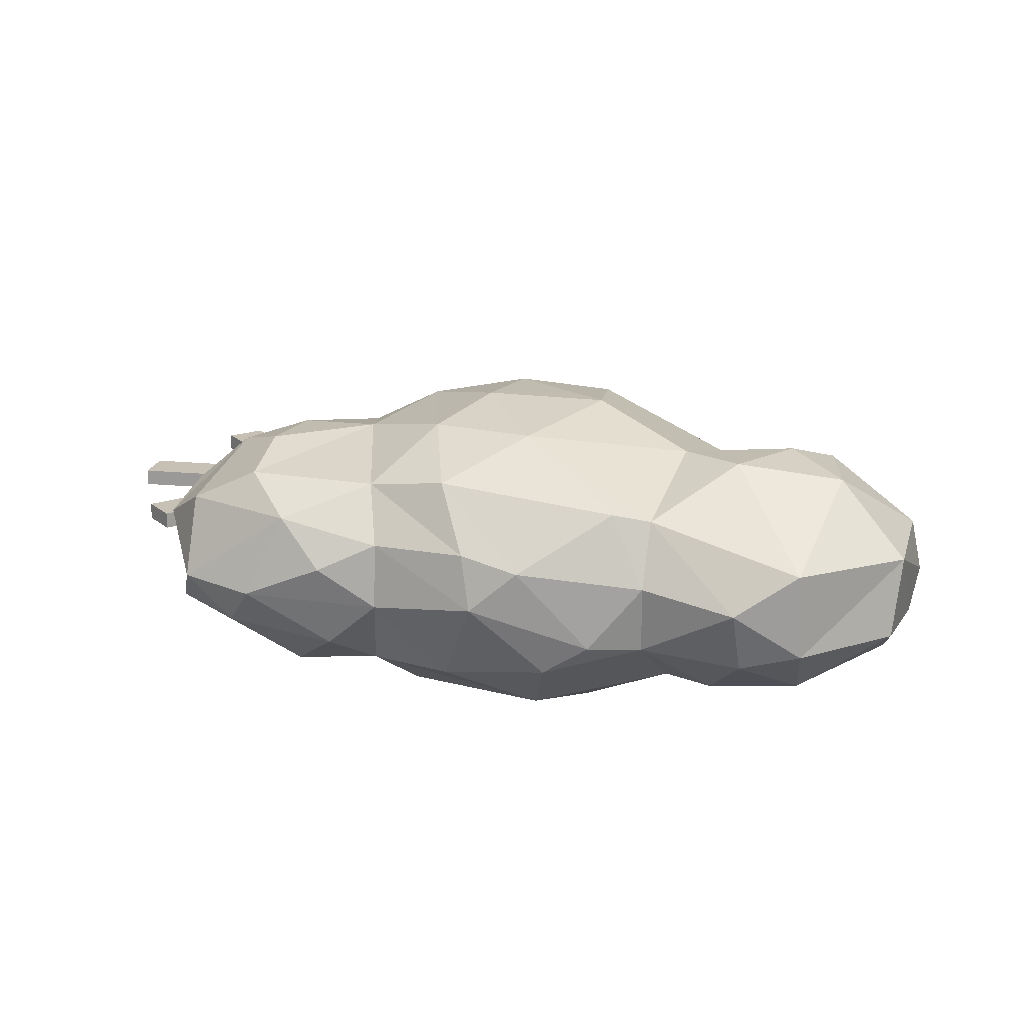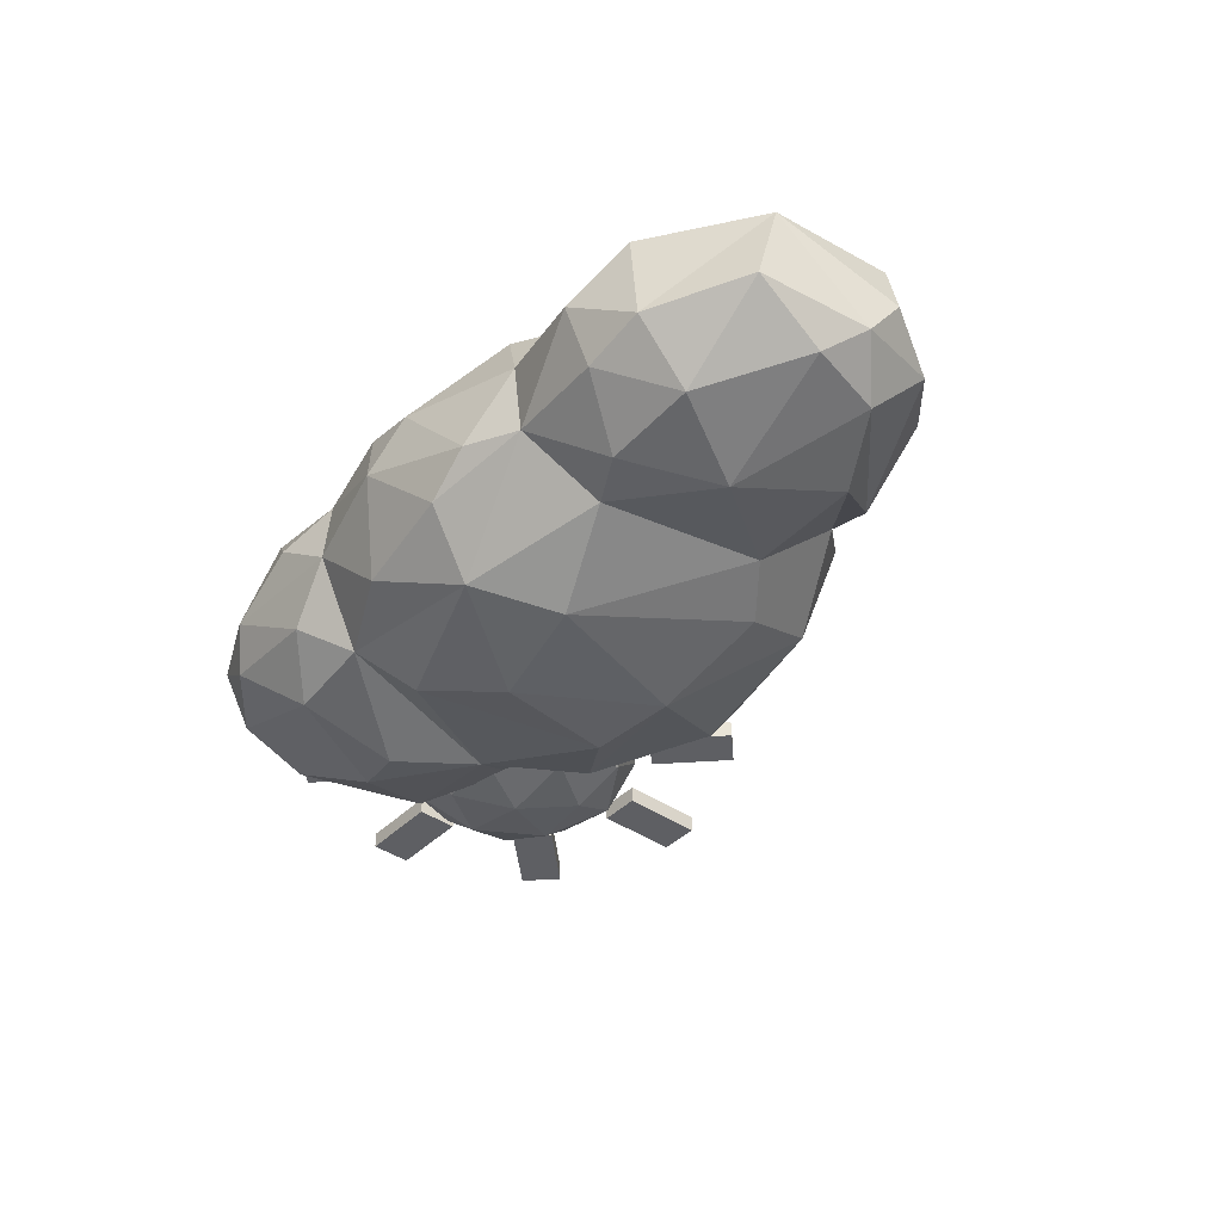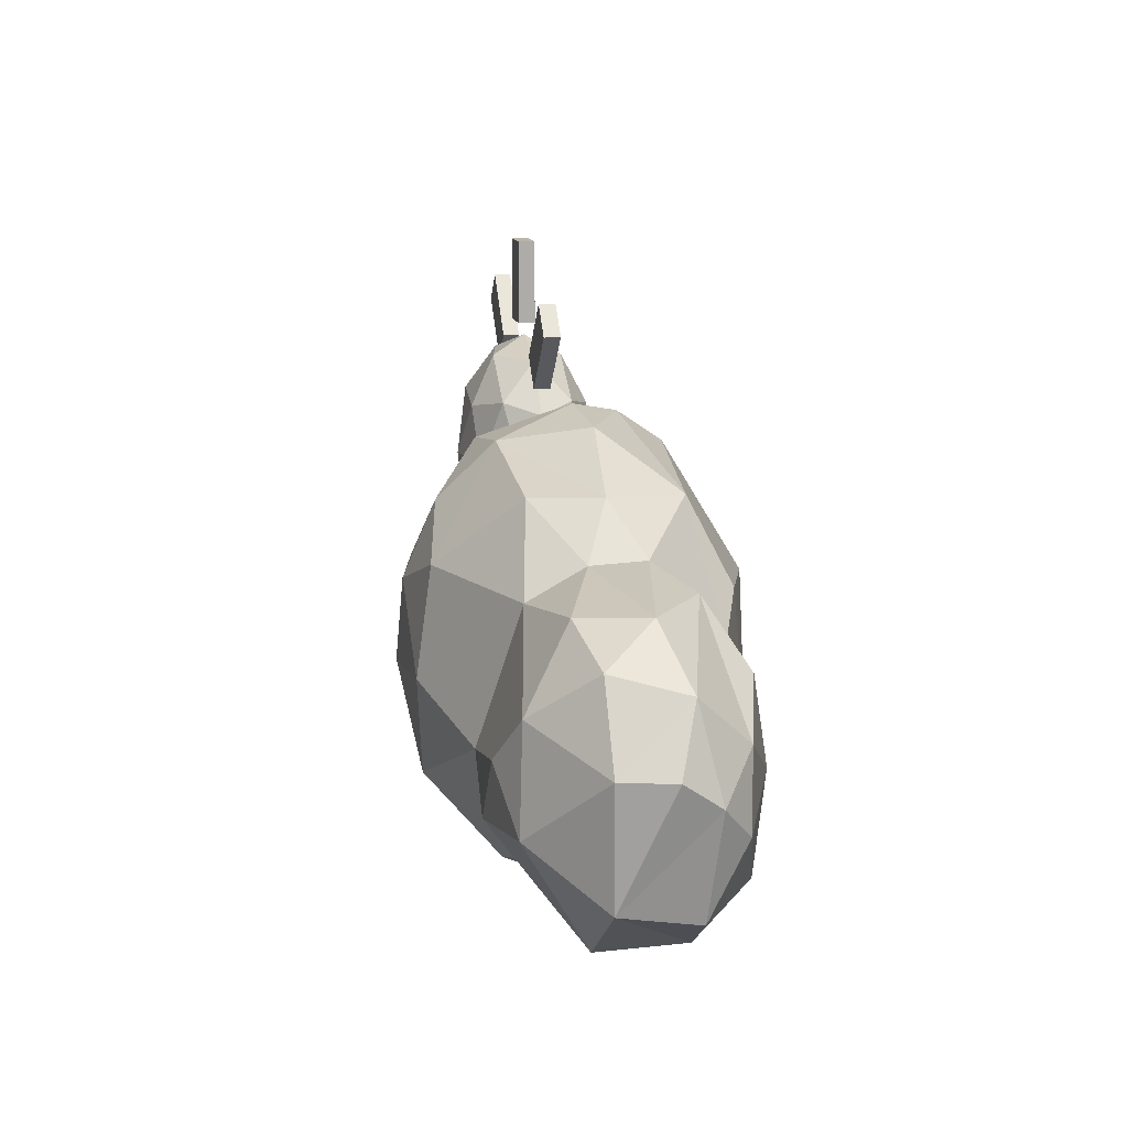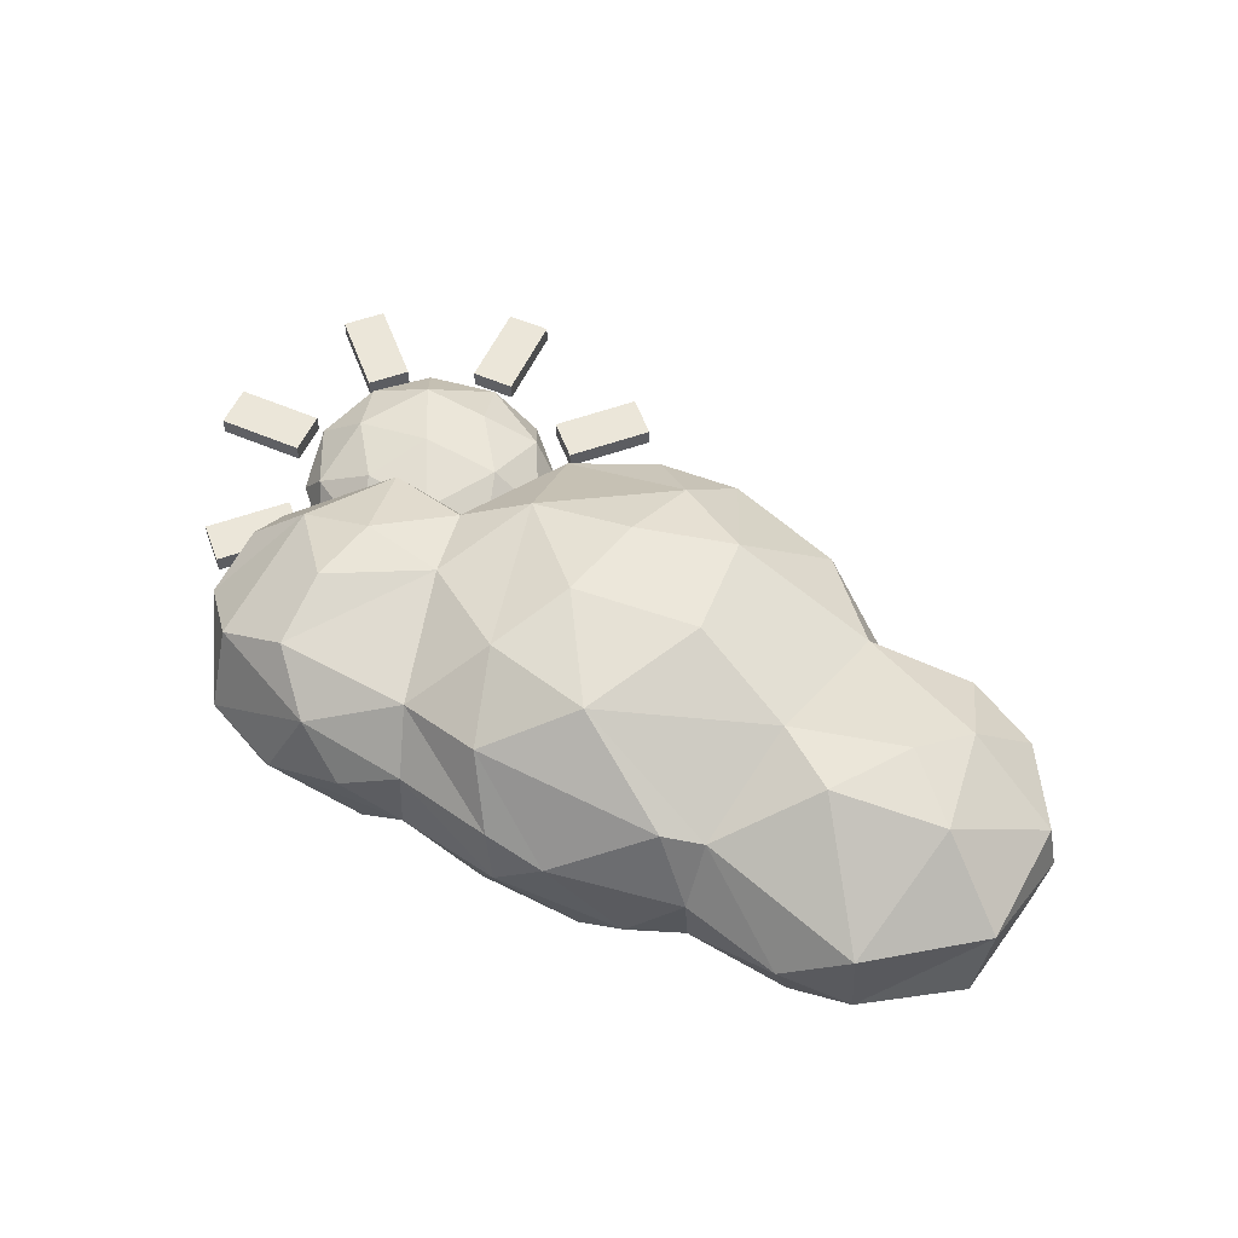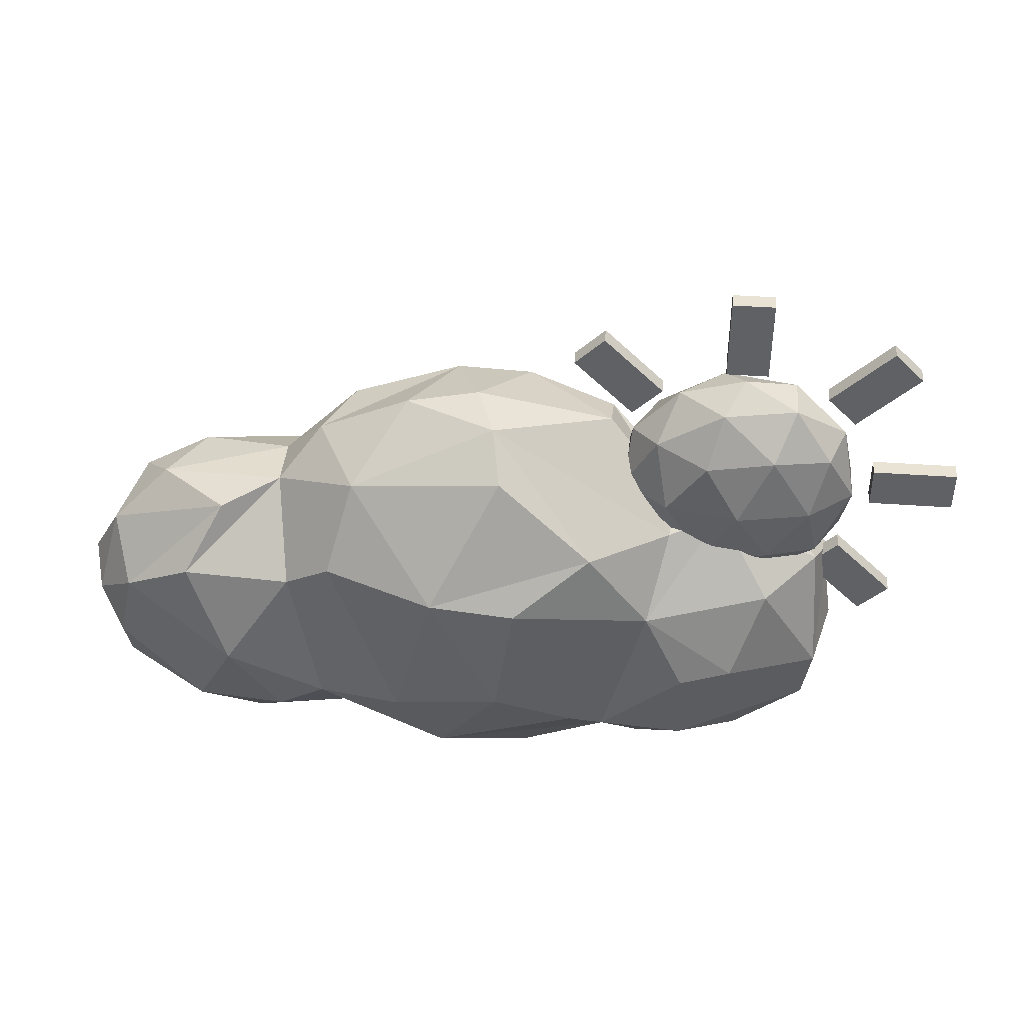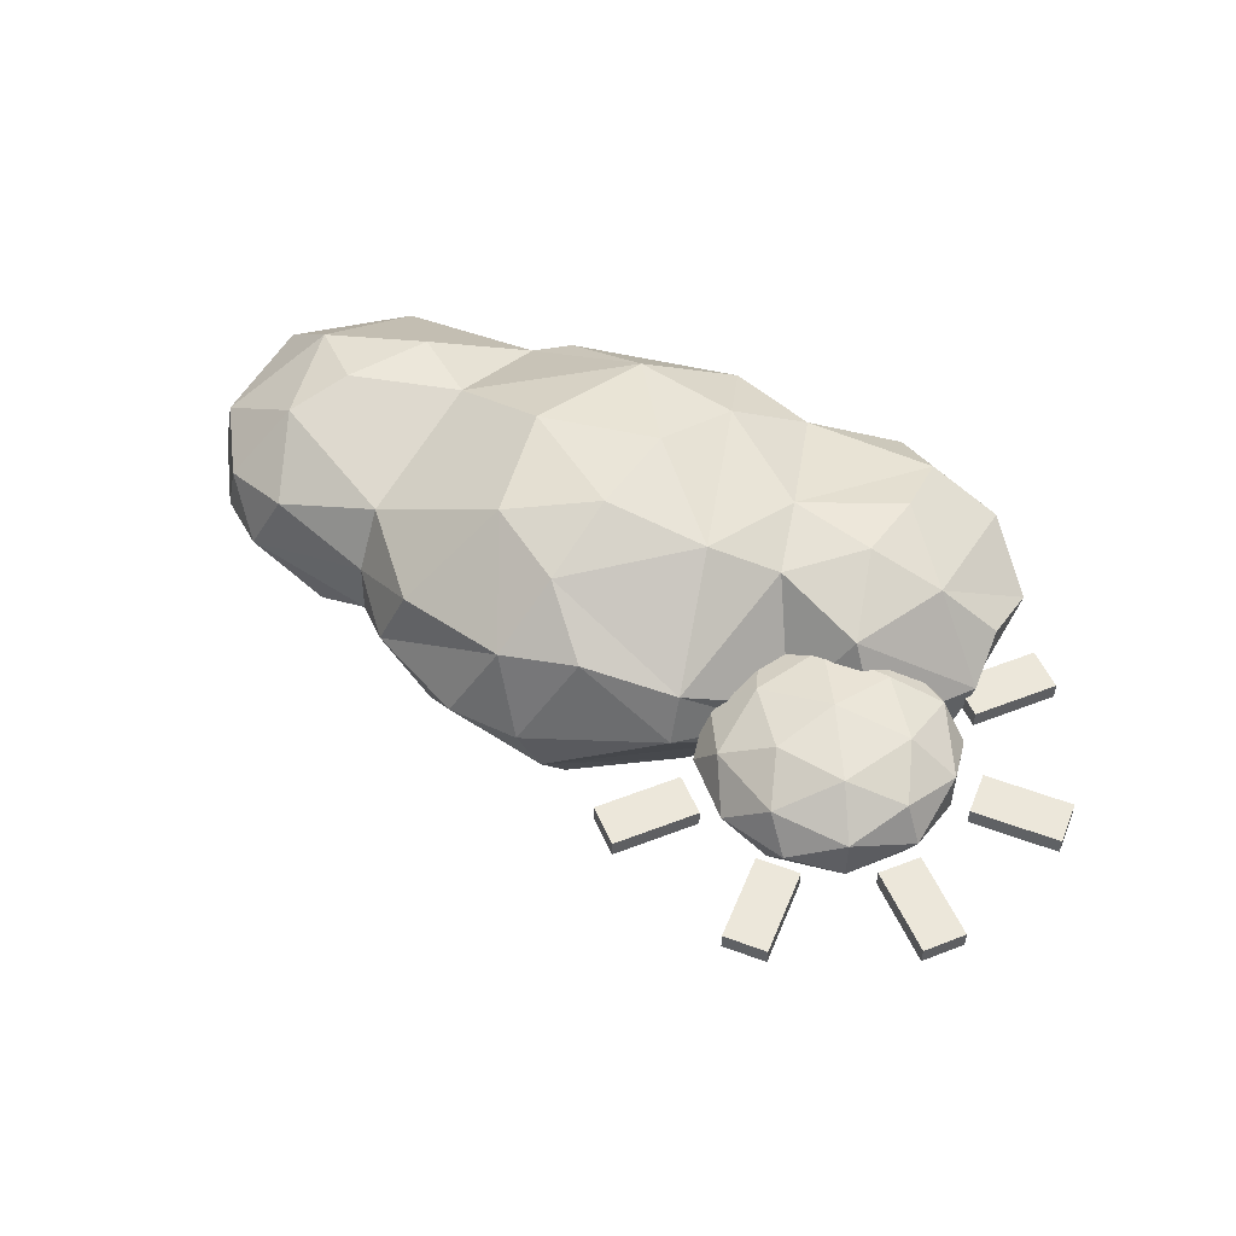
<metadata>
{"format":"obj","ext":"obj","renderer":"f3d","projection":"perspective","resolution":1024,"background":"white","views":[{"elev":18.5,"azim":10.6,"up":"+Z"},{"elev":-40.6,"azim":50.1,"up":"+Z"},{"elev":13.2,"azim":79.6,"up":"+Y"},{"elev":55.9,"azim":24.4,"up":"+Z"},{"elev":42.1,"azim":-175.1,"up":"+Y"},{"elev":51.7,"azim":-157.9,"up":"+Z"}]}
</metadata>
<code>
v 10.96 -7.462 15.48
v -0.6296 -8.675 16.05
v 1.407 -0.3181 15.55
v 10.21 2.875 13.96
v 5.047 -18.23 14.35
v 3.27 7.402 12.63
v -4.806 -15.74 14.35
v -13.29 -9.332 12.12
v 31.03 -8.825 11.72
v -2.663 -23.65 10.61
v 20.34 -11.25 11.55
v 25.98 -15.62 11.79
v 18.05 -22.25 7.396
v -1.313 12.26 8.23
v -10.04 10.46 5.846
v -8.305 -0.3193 13.63
v 35.1 -4.25 9.813
v -21.25 -7.23 11.57
v -22.84 -13.64 11.5
v -10.47 -21.48 9.409
v 16.71 9.963 6.439
v 36.28 -14.11 10.27
v 6.046 13.2 7.402
v -22.87 0.8287 8.286
v 14.41 -23.58 8.297
v -14.61 -2.268 10.77
v 23.17 2.235 7.699
v -28.17 -6.982 9.161
v -23.09 -20.41 9.63
v 32.89 -25.51 3.749
v 43.69 -7.039 4.036
v 39.39 0.4578 4.059
v -33.26 -3.383 1.676
v 0.08251 -27.71 4.59
v 32.86 3.351 5.48
v 42.74 -18.5 3.789
v 19.49 10.35 -0.07896
v 17.71 -25.39 1.368
v -26.26 3.869 1.275
v -29.75 -19.77 6.392
v -9.116 -25.68 4.326
v 3.324 15.93 -0.1499
v -18.09 4.106 0.9859
v -33.46 -7.977 4.65
v 23.63 5.37 2.287
v 41.58 -1.147 -2.878
v 10.42 14.9 -0.8175
v 36.08 3.92 -0.8082
v 5.638 -28.12 3.131
v -18.85 -25.15 6.431
v -14.71 -27.17 1.892
v 26.78 -27.29 -0.1287
v 44.74 -7.093 -1.022
v 33.28 -25.1 -4.748
v 1.01 -28.61 -0.8191
v 23.63 5.615 -2.986
v 41.91 -20.04 -3.789
v -29.96 -23.09 -1.13
v -34.46 -14.23 2.798
v 43.81 -9.778 -4.751
v -21.52 4.959 -4.099
v 12.53 -26.67 -4.763
v 15.33 9.554 -8.088
v 29.25 4.008 -5.997
v -16.85 4.75 -1.691
v -9.137 -26.23 -2.037
v -31.62 -1.21 -2.905
v 1.481 14.89 -4.682
v -22.49 -26.48 -1.43
v -16.43 3.598 -6.072
v 41.3 -13.12 -7.6
v -9.976 12.27 1.324
v 27.4 -25.24 -6.248
v -32.36 -12.44 -6.555
v 39.67 -5.919 -7.992
v 0.5072 11.74 -9.257
v 8.018 -26.29 -7.749
v -31.68 -19.3 -4.714
v -24.83 -24.49 -5.052
v -10.47 -21.1 -9.559
v 6.467 -21.34 -13.11
v -8.657 4.616 -11.82
v -26.53 -2.119 -8.534
v -14.26 -25.1 -6.6
v 32.84 -2.021 -9.815
v -18.79 -20.77 -10.39
v 17.61 -24.44 -5.332
v 32.91 -19.85 -9.935
v -14.59 -3.596 -11.3
v 28.83 -11.64 -12.22
v 22.3 -2.172 -10.22
v -23.48 -10.28 -11.51
v 17.63 1.456 -12.04
v 19.51 -17.45 -10.68
v -2.198 -25.14 -8.959
v 24.14 -19.96 -10.61
v -7.176 -16.41 -13.55
v -18.48 -11.28 -12.38
v 6.963 0.4935 -15.34
v -1.376 -0.2484 -15.42
v 10.73 -13.93 -15.12
v 0.3954 -11.85 -16.05
v -22.99 18.96 0
v -12.17 12.27 0
v -19.65 12.27 -5.932
v -31.75 12.27 -3.666
v -31.75 12.27 3.666
v -19.65 12.27 5.932
v -14.23 1.447 -3.666
v -26.34 1.447 -5.932
v -33.82 1.447 0
v -26.34 1.447 5.932
v -14.23 1.447 3.666
v -22.99 -5.243 0
v -16.63 17.16 0
v -21.02 17.16 -3.487
v -28.14 17.16 -2.155
v -28.14 17.16 2.155
v -21.02 17.16 3.487
v -14.66 13.22 -3.487
v -26.17 13.22 -5.642
v -33.29 13.22 0
v -26.17 13.22 5.642
v -14.66 13.22 3.487
v -11.48 6.86 -2.155
v -22.99 6.86 -6.974
v -34.5 6.86 -2.155
v -30.11 6.86 5.642
v -15.88 6.86 5.642
v -11.48 6.86 2.155
v -15.88 6.86 -5.642
v -30.11 6.86 -5.642
v -34.5 6.86 2.155
v -22.99 6.86 6.974
v -19.81 0.4969 -5.642
v -31.32 0.4969 -3.487
v -31.32 0.4969 3.487
v -19.81 0.4969 5.642
v -12.7 0.4969 0
v -17.84 -3.436 -2.155
v -24.96 -3.436 -3.487
v -29.35 -3.436 0
v -24.96 -3.436 3.487
v -17.84 -3.436 2.155
v -25.03 20.36 0.8282
v -20.95 20.36 0.8282
v -25.03 28.61 0.8282
v -20.95 28.61 0.8282
v -25.03 28.61 -0.8282
v -20.95 28.61 -0.8282
v -25.03 20.36 -0.8282
v -20.95 20.36 -0.8282
v -14.89 17.85 0.8282
v -12 14.96 0.8282
v -9.056 23.68 0.8282
v -6.167 20.79 0.8282
v -9.056 23.68 -0.8282
v -6.167 20.79 -0.8282
v -14.89 17.85 -0.8282
v -12 14.96 -0.8282
v -9.493 8.902 0.8282
v -9.493 4.817 0.8282
v -1.241 8.902 0.8282
v -1.241 4.817 0.8282
v -1.241 8.902 -0.8282
v -1.241 4.817 -0.8282
v -9.493 8.902 -0.8282
v -9.493 4.817 -0.8282
v -12 -1.241 0.8282
v -14.89 -4.129 0.8282
v -6.167 -7.075 0.8282
v -9.056 -9.964 0.8282
v -6.167 -7.075 -0.8282
v -9.056 -9.964 -0.8282
v -12 -1.241 -0.8282
v -14.89 -4.129 -0.8282
v -20.95 -6.638 0.8282
v -25.03 -6.638 0.8282
v -20.95 -14.89 0.8282
v -25.03 -14.89 0.8282
v -20.95 -14.89 -0.8282
v -25.03 -14.89 -0.8282
v -20.95 -6.638 -0.8282
v -25.03 -6.638 -0.8282
v -31.09 -4.129 0.8282
v -33.98 -1.241 0.8282
v -36.93 -9.964 0.8282
v -39.81 -7.075 0.8282
v -36.93 -9.964 -0.8282
v -39.81 -7.075 -0.8282
v -31.09 -4.129 -0.8282
v -33.98 -1.241 -0.8282
v -36.49 4.817 0.8282
v -36.49 8.902 0.8282
v -44.74 4.817 0.8282
v -44.74 8.902 0.8282
v -44.74 4.817 -0.8282
v -44.74 8.902 -0.8282
v -36.49 4.817 -0.8282
v -36.49 8.902 -0.8282
v -33.98 14.96 0.8282
v -31.09 17.85 0.8282
v -39.81 20.79 0.8282
v -36.93 23.68 0.8282
v -39.81 20.79 -0.8282
v -36.93 23.68 -0.8282
v -33.98 14.96 -0.8282
v -31.09 17.85 -0.8282
f 3 2 1
f 1 2 5
f 3 16 2
f 2 16 7
f 3 1 4
f 5 2 7
f 6 3 4
f 16 8 7
f 11 1 5
f 3 6 16
f 4 1 11
f 7 20 10
f 8 16 26
f 7 8 20
f 7 10 5
f 8 19 29
f 14 15 6
f 26 18 8
f 8 18 19
f 9 11 12
f 8 29 20
f 5 13 11
f 25 13 5
f 6 15 16
f 10 25 5
f 11 27 4
f 9 12 22
f 11 9 17 27
f 17 9 22
f 11 13 12
f 4 23 6
f 19 18 28
f 6 23 14
f 27 21 4
f 16 15 26
f 26 24 18
f 18 24 28
f 23 4 21
f 15 43 26
f 27 17 35
f 20 29 50
f 12 30 22
f 28 24 33
f 29 19 28 40
f 30 12 13
f 17 22 31
f 34 10 20
f 25 10 49
f 32 17 31
f 28 33 44
f 40 28 59
f 10 34 49
f 17 32 35
f 24 26 43
f 24 39 33
f 22 30 36
f 42 14 23
f 27 45 21
f 31 22 36
f 20 50 41
f 34 20 41
f 13 25 38
f 28 44 59
f 29 40 50
f 39 24 43
f 45 27 35
f 41 50 51
f 25 49 38
f 23 21 37
f 72 15 14
f 52 13 38
f 13 52 30
f 58 40 59
f 42 72 14
f 43 15 65
f 47 42 23
f 21 45 37
f 35 32 48
f 40 58 50
f 37 47 23
f 35 48 45
f 32 46 48
f 32 31 46
f 41 55 34
f 31 36 53
f 55 49 34
f 65 15 72
f 58 69 50
f 50 69 51
f 49 62 38
f 66 41 51
f 66 55 41
f 30 54 36
f 61 39 43
f 45 56 37
f 48 56 45
f 53 46 31
f 44 74 59
f 55 62 49
f 61 67 39
f 33 39 67
f 36 54 57
f 44 33 74
f 52 54 30
f 60 53 36
f 65 61 43
f 59 74 58
f 72 42 68
f 37 63 47
f 65 72 70
f 58 74 78
f 36 57 60
f 73 54 52
f 87 52 38
f 46 53 60
f 58 79 69
f 47 68 42
f 64 56 48
f 78 79 58
f 69 66 51
f 87 73 52
f 95 55 66
f 56 63 37
f 67 74 33
f 84 66 69
f 70 61 65
f 62 87 38
f 63 68 47
f 46 64 48
f 60 75 46
f 57 71 60
f 84 80 66
f 77 62 55
f 68 70 72
f 46 75 64
f 88 57 54
f 69 79 84
f 77 87 62
f 61 83 67
f 66 80 95
f 85 56 64
f 95 77 55
f 76 82 68
f 82 70 68
f 83 74 67
f 88 71 57
f 76 68 63
f 85 91 56
f 75 85 64
f 71 75 60
f 91 63 56
f 70 82 89
f 78 74 86
f 78 86 79
f 89 61 70
f 79 86 84
f 88 54 73
f 81 87 77
f 86 80 84
f 61 89 83
f 74 83 92
f 87 96 73
f 86 74 92
f 96 88 73
f 96 87 94
f 63 91 93
f 85 75 90
f 90 75 71
f 88 90 71
f 95 81 77
f 83 89 92
f 92 98 86
f 96 94 90
f 91 85 90
f 99 76 63
f 87 81 94
f 93 99 63
f 92 89 98
f 94 91 90
f 90 88 96
f 98 80 86
f 95 80 81
f 99 82 76
f 98 89 80
f 91 94 101
f 80 89 97
f 81 101 94
f 80 97 81
f 89 82 100
f 100 82 99
f 97 89 100
f 91 101 93
f 99 93 101
f 102 81 97
f 102 101 81
f 97 100 102
f 100 99 102
f 99 101 102
f 103 115 116
f 115 104 120
f 115 120 116
f 116 120 105
f 103 116 117
f 116 105 121
f 116 121 117
f 117 121 106
f 103 117 118
f 117 106 122
f 117 122 118
f 118 122 107
f 103 118 119
f 118 107 123
f 118 123 119
f 119 123 108
f 103 119 115
f 119 108 124
f 119 124 115
f 115 124 104
f 104 130 125
f 130 113 139
f 130 139 125
f 125 139 109
f 105 131 126
f 131 109 135
f 131 135 126
f 126 135 110
f 106 132 127
f 132 110 136
f 132 136 127
f 127 136 111
f 107 133 128
f 133 111 137
f 133 137 128
f 128 137 112
f 108 134 129
f 134 112 138
f 134 138 129
f 129 138 113
f 109 131 125
f 131 105 120
f 131 120 125
f 125 120 104
f 110 132 126
f 132 106 121
f 132 121 126
f 126 121 105
f 111 133 127
f 133 107 122
f 133 122 127
f 127 122 106
f 112 134 128
f 134 108 123
f 134 123 128
f 128 123 107
f 113 130 129
f 130 104 124
f 130 124 129
f 129 124 108
f 114 141 140
f 141 110 135
f 141 135 140
f 140 135 109
f 114 142 141
f 142 111 136
f 142 136 141
f 141 136 110
f 114 143 142
f 143 112 137
f 143 137 142
f 142 137 111
f 114 144 143
f 144 113 138
f 144 138 143
f 143 138 112
f 114 140 144
f 140 109 139
f 140 139 144
f 144 139 113
f 145 146 148 147
f 147 148 150 149
f 149 150 152 151
f 151 152 146 145
f 146 152 150 148
f 151 145 147 149
f 153 154 156 155
f 155 156 158 157
f 157 158 160 159
f 159 160 154 153
f 154 160 158 156
f 159 153 155 157
f 161 162 164 163
f 163 164 166 165
f 165 166 168 167
f 167 168 162 161
f 162 168 166 164
f 167 161 163 165
f 169 170 172 171
f 171 172 174 173
f 173 174 176 175
f 175 176 170 169
f 170 176 174 172
f 175 169 171 173
f 177 178 180 179
f 179 180 182 181
f 181 182 184 183
f 183 184 178 177
f 178 184 182 180
f 183 177 179 181
f 185 186 188 187
f 187 188 190 189
f 189 190 192 191
f 191 192 186 185
f 186 192 190 188
f 191 185 187 189
f 193 194 196 195
f 195 196 198 197
f 197 198 200 199
f 199 200 194 193
f 194 200 198 196
f 199 193 195 197
f 201 202 204 203
f 203 204 206 205
f 205 206 208 207
f 207 208 202 201
f 202 208 206 204
f 207 201 203 205

</code>
